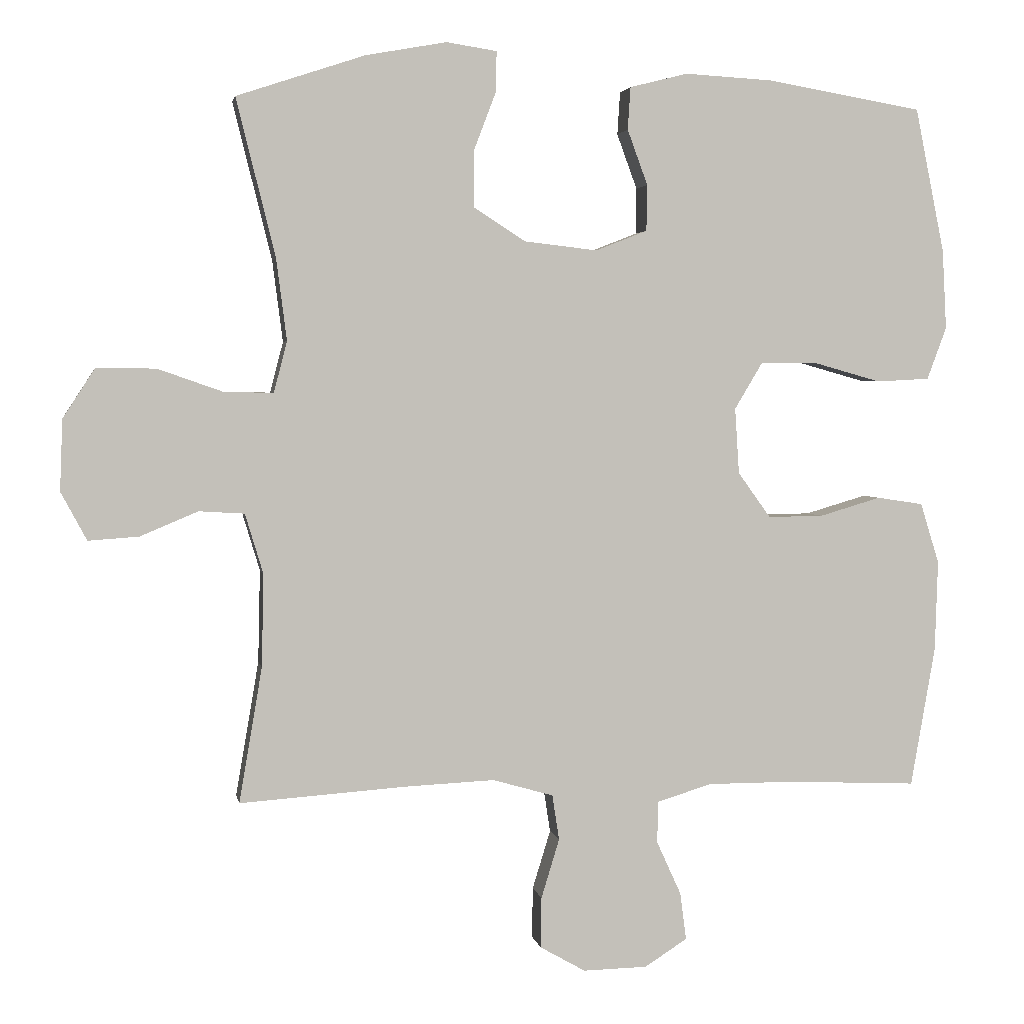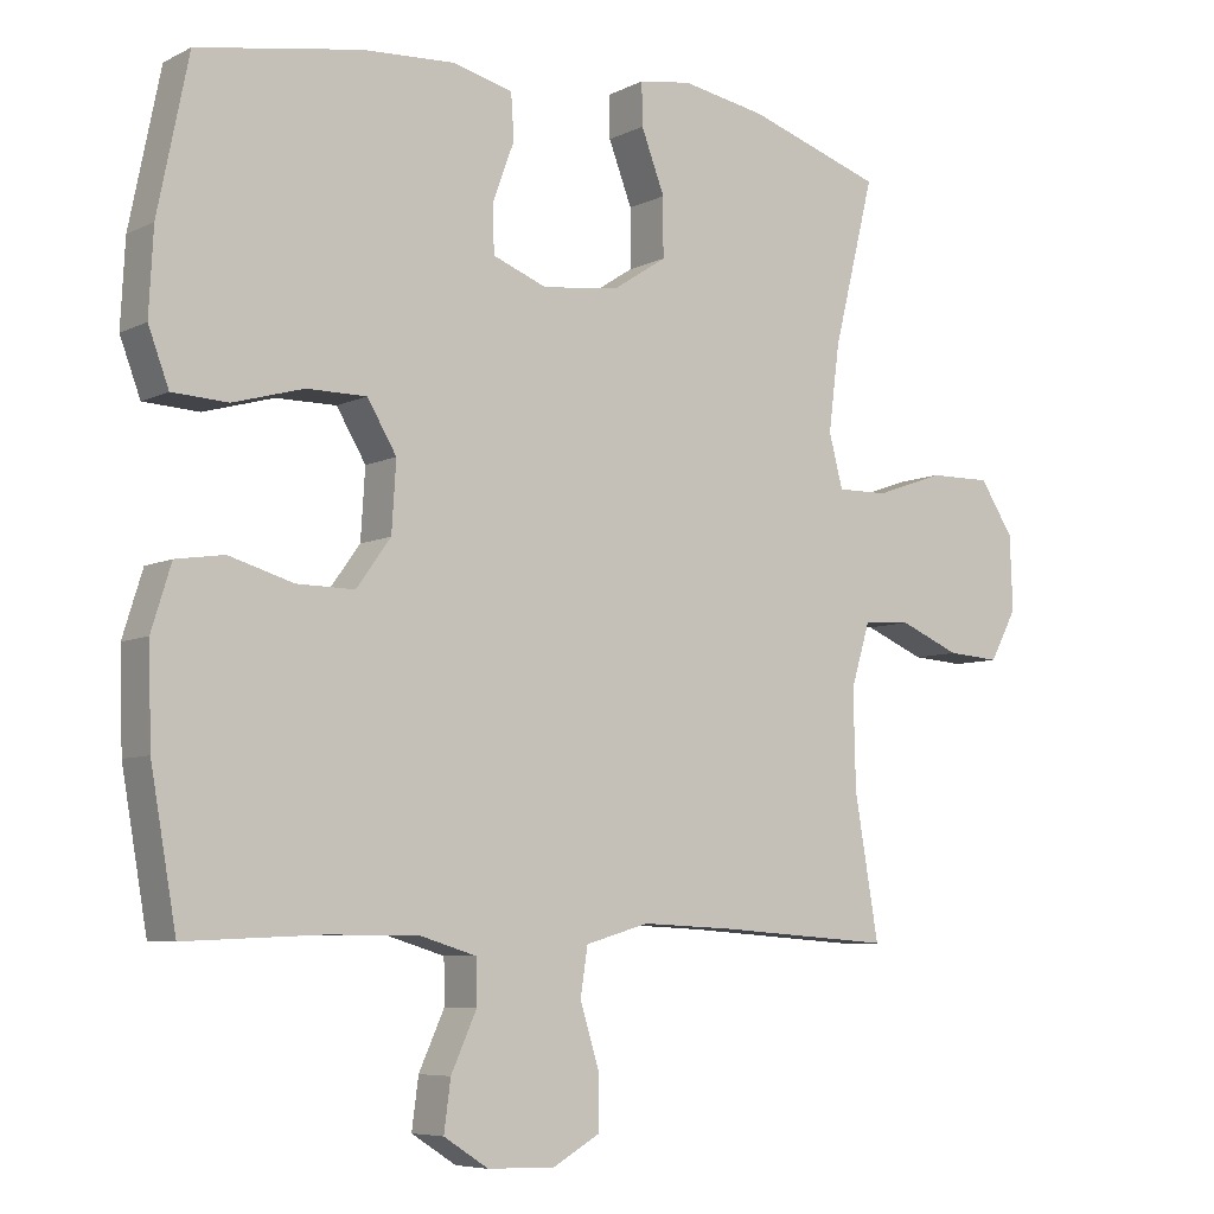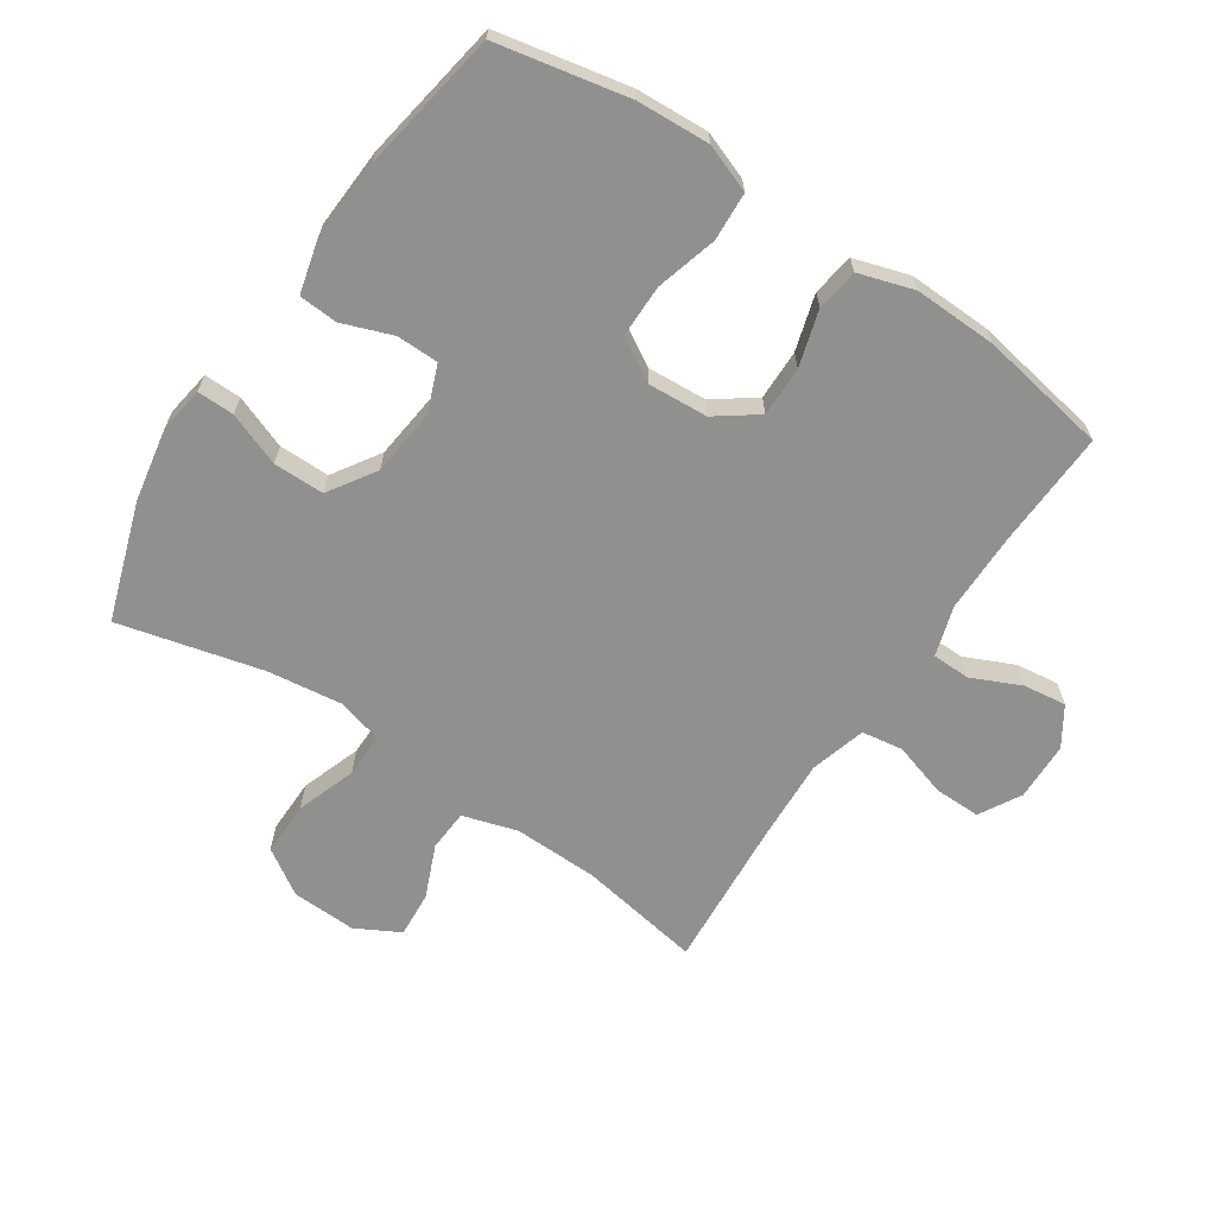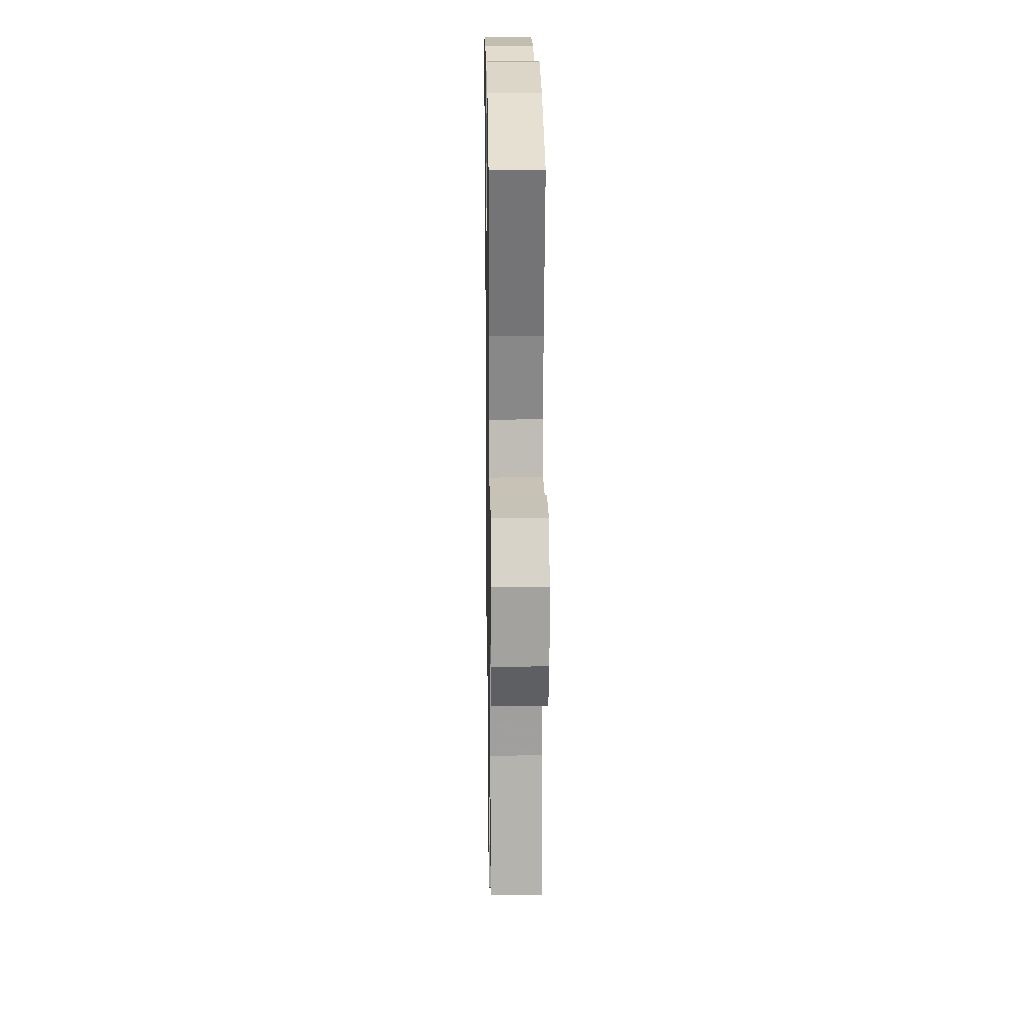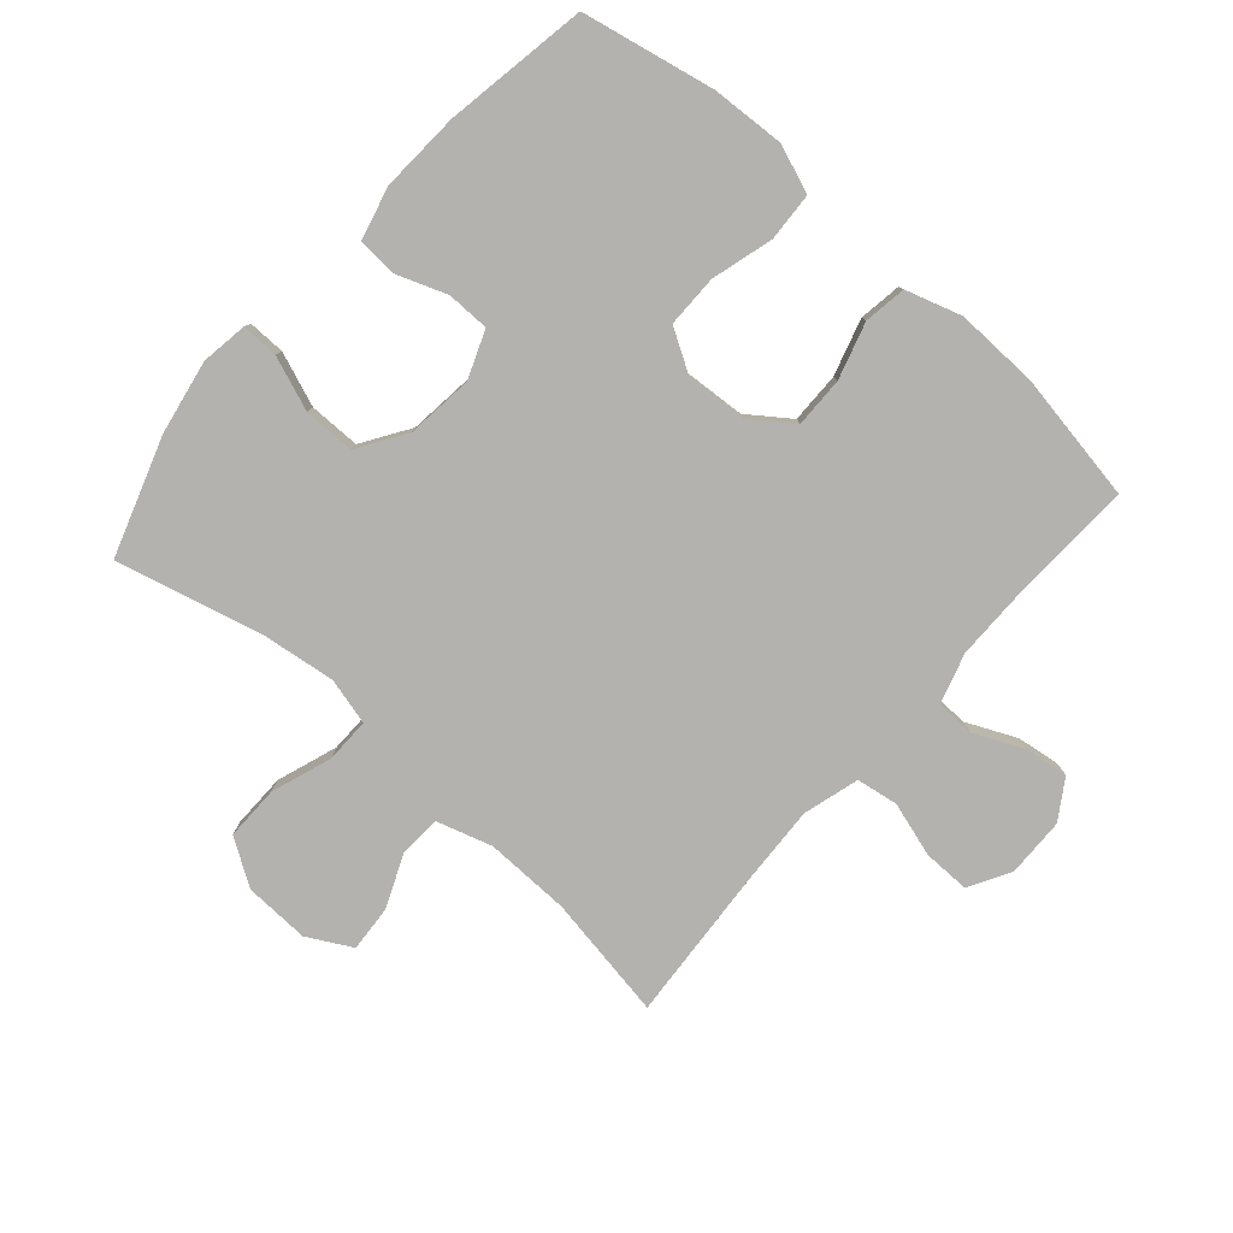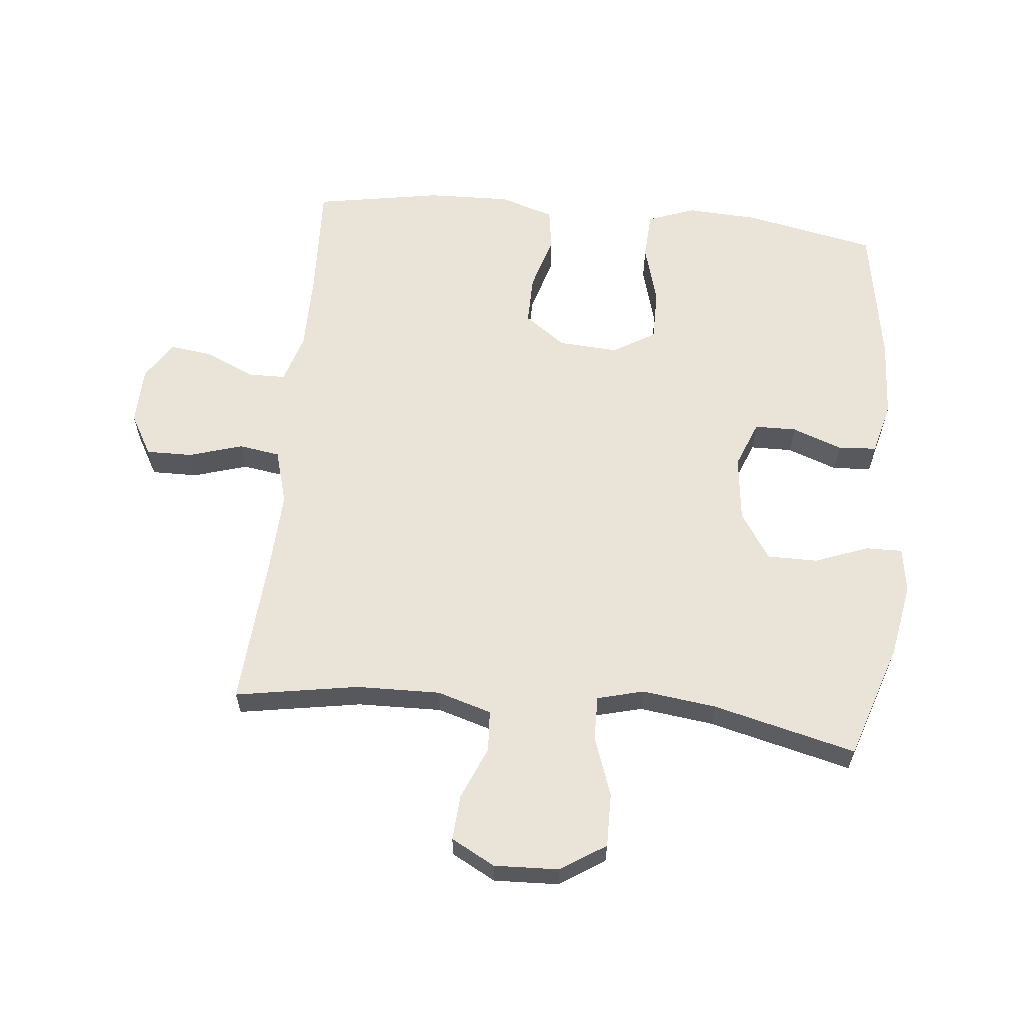
<metadata>
{"format":"obj","ext":"obj","renderer":"f3d","projection":"perspective","resolution":1024,"background":"white","views":[{"elev":3.0,"azim":-10.0,"up":"+Z"},{"elev":-6.7,"azim":144.5,"up":"+Z"},{"elev":-65.6,"azim":56.3,"up":"+Y"},{"elev":19.9,"azim":-90.9,"up":"+Z"},{"elev":-79.8,"azim":48.8,"up":"+Y"},{"elev":61.0,"azim":-84.3,"up":"+Y"}]}
</metadata>
<code>
v -0.5 0.07 0.5
v -0.316 0.07 0.561
v -0.2 0.07 0.582
v -0.128 0.07 0.571
v -0.129 0.07 0.513
v -0.161 0.07 0.429
v -0.161 0.07 0.349
v -0.087 0.07 0.301
v 0.018 0.07 0.289
v 0.092 0.07 0.318
v 0.093 0.07 0.384
v 0.064 0.07 0.463
v 0.068 0.07 0.524
v 0.151 0.07 0.545
v 0.277 0.07 0.538
v 0.5 0.07 0.5
v 0.542 0.07 0.293
v 0.548 0.07 0.179
v 0.52 0.07 0.104
v 0.444 0.07 0.1
v 0.348 0.07 0.127
v 0.266 0.07 0.127
v 0.226 0.07 0.06
v 0.232 0.07 -0.034
v 0.279 0.07 -0.099
v 0.358 0.07 -0.098
v 0.446 0.07 -0.072
v 0.512 0.07 -0.082
v 0.539 0.07 -0.169
v 0.535 0.07 -0.299
v 0.5 0.07 -0.5
v 0.315 0.07 -0.492
v 0.191 0.07 -0.492
v 0.112 0.07 -0.516
v 0.111 0.07 -0.576
v 0.146 0.07 -0.653
v 0.155 0.07 -0.721
v 0.094 0.07 -0.76
v 0.002 0.07 -0.762
v -0.063 0.07 -0.725
v -0.062 0.07 -0.652
v -0.036 0.07 -0.567
v -0.046 0.07 -0.502
v -0.133 0.07 -0.477
v -0.262 0.07 -0.483
v -0.5 0.07 -0.5
v -0.467 0.07 -0.306
v -0.464 0.07 -0.173
v -0.49 0.07 -0.087
v -0.555 0.07 -0.083
v -0.638 0.07 -0.118
v -0.71 0.07 -0.123
v -0.747 0.07 -0.054
v -0.743 0.07 0.048
v -0.697 0.07 0.119
v -0.612 0.07 0.118
v -0.518 0.07 0.085
v -0.448 0.07 0.084
v -0.429 0.07 0.157
v -0.444 0.07 0.274
v -0.5 0 0.5
v -0.316 0 0.561
v -0.2 0 0.582
v -0.128 0 0.571
v -0.129 0 0.513
v -0.161 0 0.429
v -0.161 0 0.349
v -0.087 0 0.301
v 0.018 0 0.289
v 0.092 0 0.318
v 0.093 0 0.384
v 0.064 0 0.463
v 0.068 0 0.524
v 0.151 0 0.545
v 0.277 0 0.538
v 0.5 0 0.5
v 0.542 0 0.293
v 0.548 0 0.179
v 0.52 0 0.104
v 0.444 0 0.1
v 0.348 0 0.127
v 0.266 0 0.127
v 0.226 0 0.06
v 0.232 0 -0.034
v 0.279 0 -0.099
v 0.358 0 -0.098
v 0.446 0 -0.072
v 0.512 0 -0.082
v 0.539 0 -0.169
v 0.535 0 -0.299
v 0.5 0 -0.5
v 0.315 0 -0.492
v 0.191 0 -0.492
v 0.112 0 -0.516
v 0.111 0 -0.576
v 0.146 0 -0.653
v 0.155 0 -0.721
v 0.094 0 -0.76
v 0.002 0 -0.762
v -0.063 0 -0.725
v -0.062 0 -0.652
v -0.036 0 -0.567
v -0.046 0 -0.502
v -0.133 0 -0.477
v -0.262 0 -0.483
v -0.5 0 -0.5
v -0.467 0 -0.306
v -0.464 0 -0.173
v -0.49 0 -0.087
v -0.555 0 -0.083
v -0.638 0 -0.118
v -0.71 0 -0.123
v -0.747 0 -0.054
v -0.743 0 0.048
v -0.697 0 0.119
v -0.612 0 0.118
v -0.518 0 0.085
v -0.448 0 0.084
v -0.429 0 0.157
v -0.444 0 0.274
f 54 55 56 57
f 54 57 58
f 53 54 58
f 50 51 52 53
f 49 50 53 58
f 48 49 58 59
f 45 46 47
f 44 45 47 48
f 43 44 48 59
f 39 40 41 42
f 39 42 43
f 38 39 43
f 35 36 37 38
f 34 35 38 43
f 33 34 43 59
f 29 30 31 32
f 26 27 28 29
f 25 26 29 32
f 24 25 32 33
f 18 19 20 21
f 18 21 22
f 17 18 22
f 16 17 22
f 15 16 22
f 14 15 22 23
f 11 12 13 14
f 10 11 14 23
f 3 4 5 6
f 3 6 7
f 60 1 2 3
f 60 3 7
f 59 60 7 8
f 33 59 8 9
f 23 24 33
f 9 10 23 33
f 117 116 115 114
f 118 117 114
f 118 114 113
f 113 112 111 110
f 118 113 110 109
f 119 118 109 108
f 107 106 105
f 108 107 105 104
f 119 108 104 103
f 102 101 100 99
f 103 102 99
f 103 99 98
f 98 97 96 95
f 103 98 95 94
f 119 103 94 93
f 92 91 90 89
f 89 88 87 86
f 92 89 86 85
f 93 92 85 84
f 81 80 79 78
f 82 81 78
f 82 78 77
f 82 77 76
f 82 76 75
f 83 82 75 74
f 74 73 72 71
f 83 74 71 70
f 66 65 64 63
f 67 66 63
f 63 62 61 120
f 67 63 120
f 68 67 120 119
f 69 68 119 93
f 93 84 83
f 93 83 70 69
f 1 61 62 2
f 2 62 63 3
f 3 63 64 4
f 4 64 65 5
f 5 65 66 6
f 6 66 67 7
f 7 67 68 8
f 8 68 69 9
f 9 69 70 10
f 10 70 71 11
f 11 71 72 12
f 12 72 73 13
f 13 73 74 14
f 14 74 75 15
f 15 75 76 16
f 16 76 77 17
f 17 77 78 18
f 18 78 79 19
f 19 79 80 20
f 20 80 81 21
f 21 81 82 22
f 22 82 83 23
f 23 83 84 24
f 24 84 85 25
f 25 85 86 26
f 26 86 87 27
f 27 87 88 28
f 28 88 89 29
f 29 89 90 30
f 30 90 91 31
f 31 91 92 32
f 32 92 93 33
f 33 93 94 34
f 34 94 95 35
f 35 95 96 36
f 36 96 97 37
f 37 97 98 38
f 38 98 99 39
f 39 99 100 40
f 40 100 101 41
f 41 101 102 42
f 42 102 103 43
f 43 103 104 44
f 44 104 105 45
f 45 105 106 46
f 46 106 107 47
f 47 107 108 48
f 48 108 109 49
f 49 109 110 50
f 50 110 111 51
f 51 111 112 52
f 52 112 113 53
f 53 113 114 54
f 54 114 115 55
f 55 115 116 56
f 56 116 117 57
f 57 117 118 58
f 58 118 119 59
f 59 119 120 60
f 60 120 61 1

</code>
